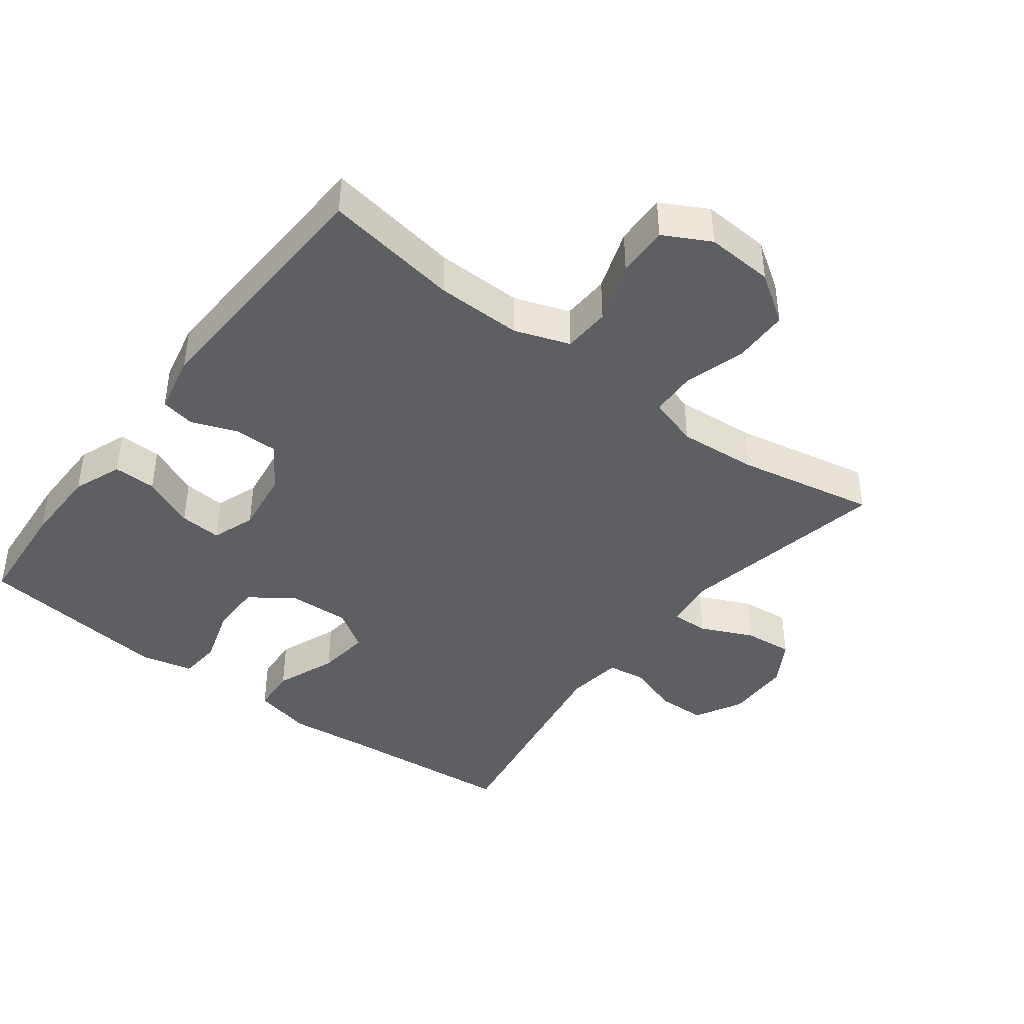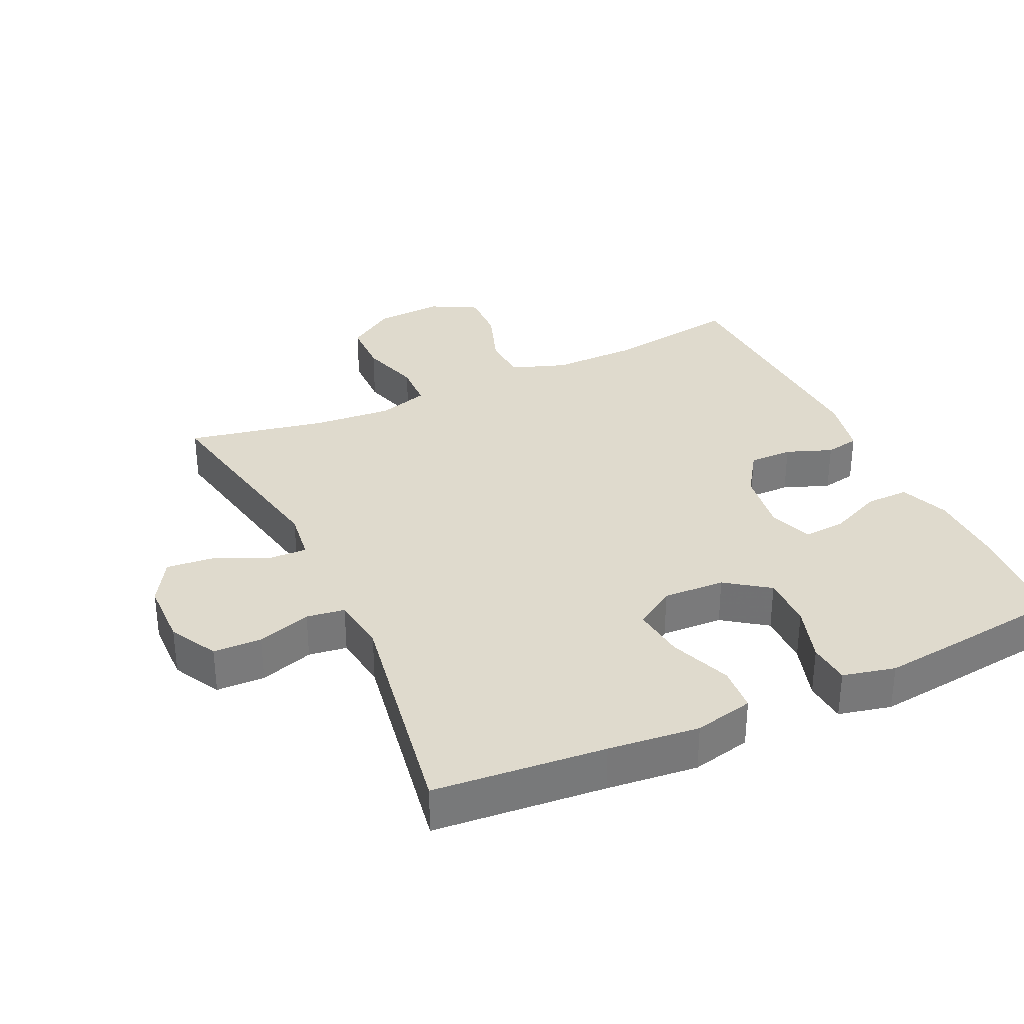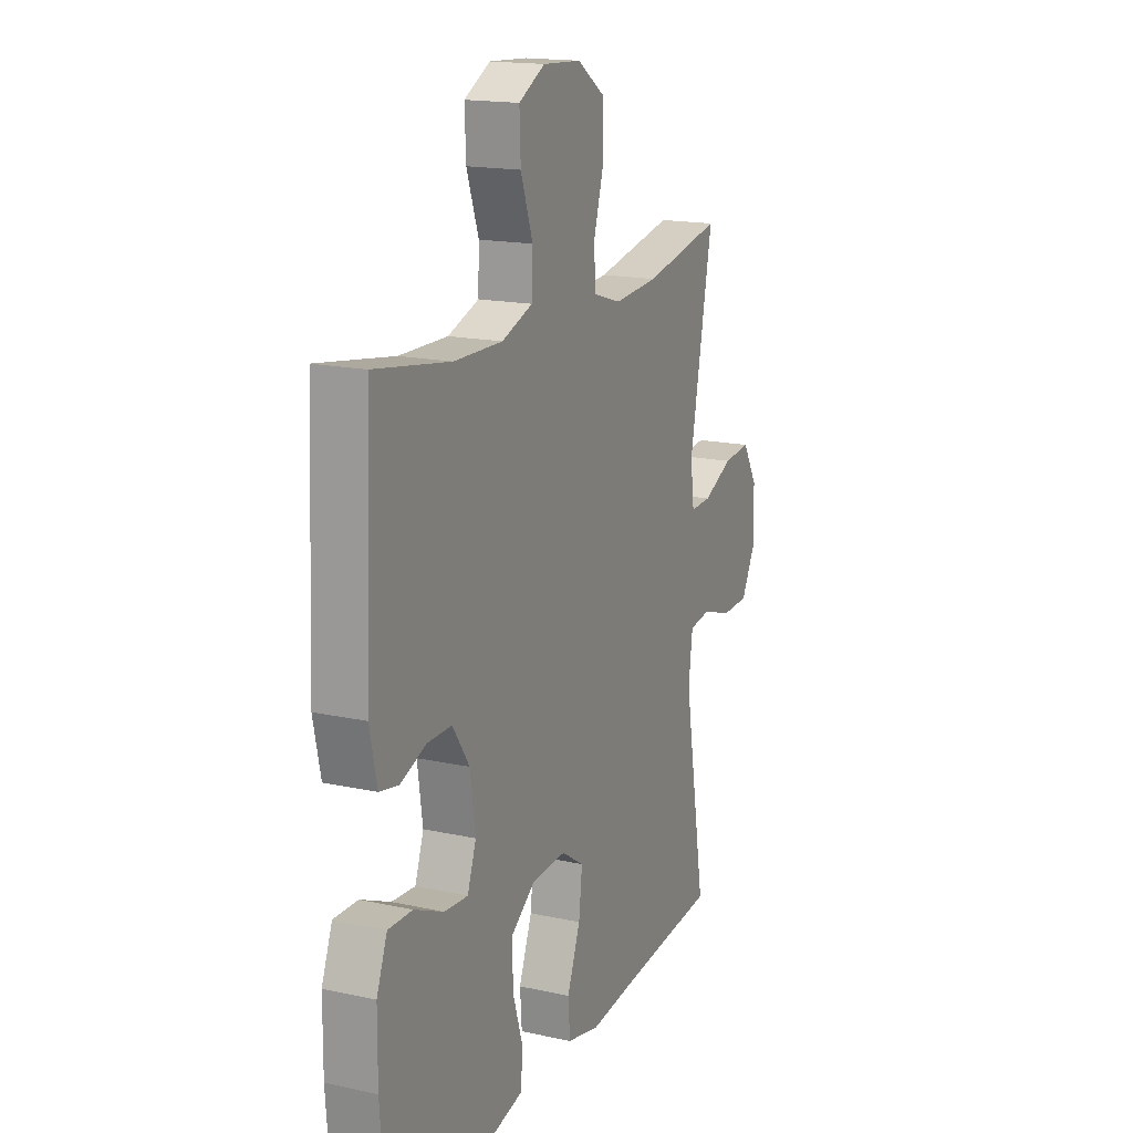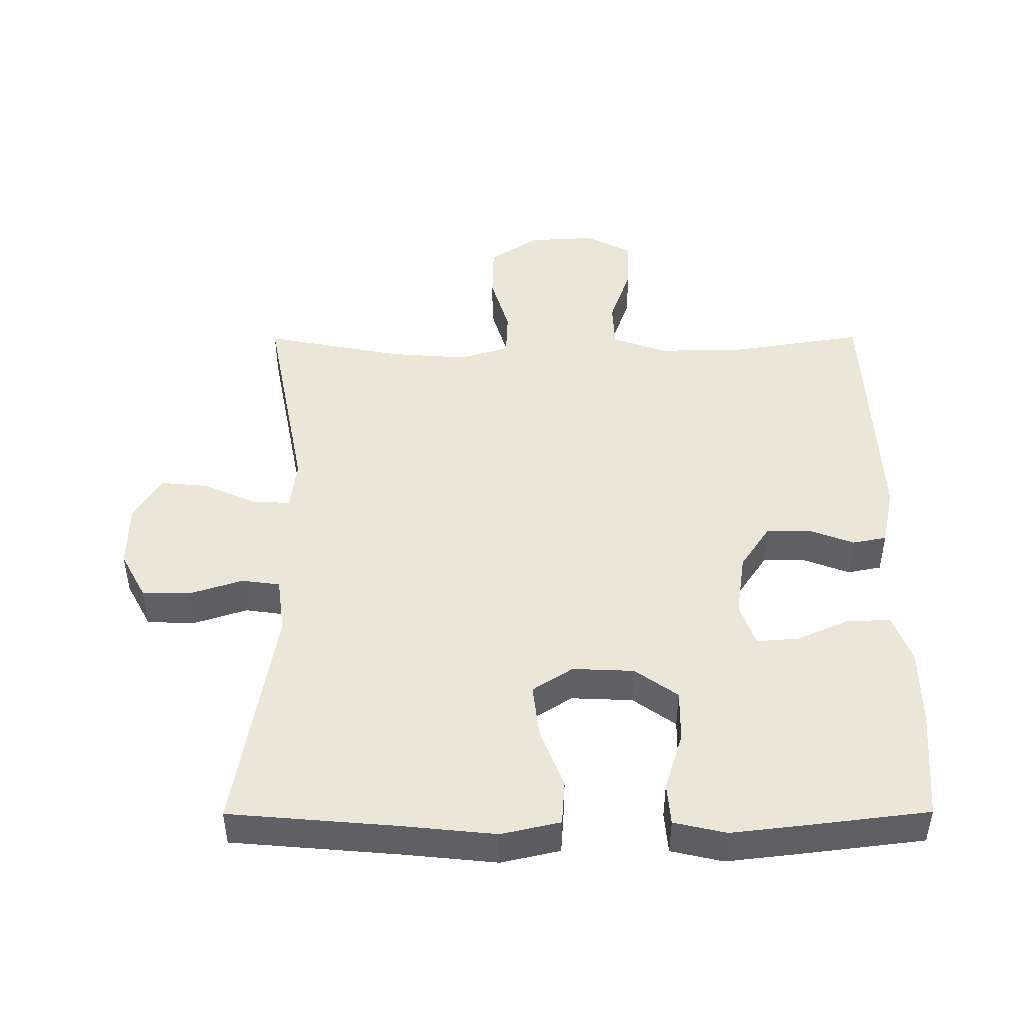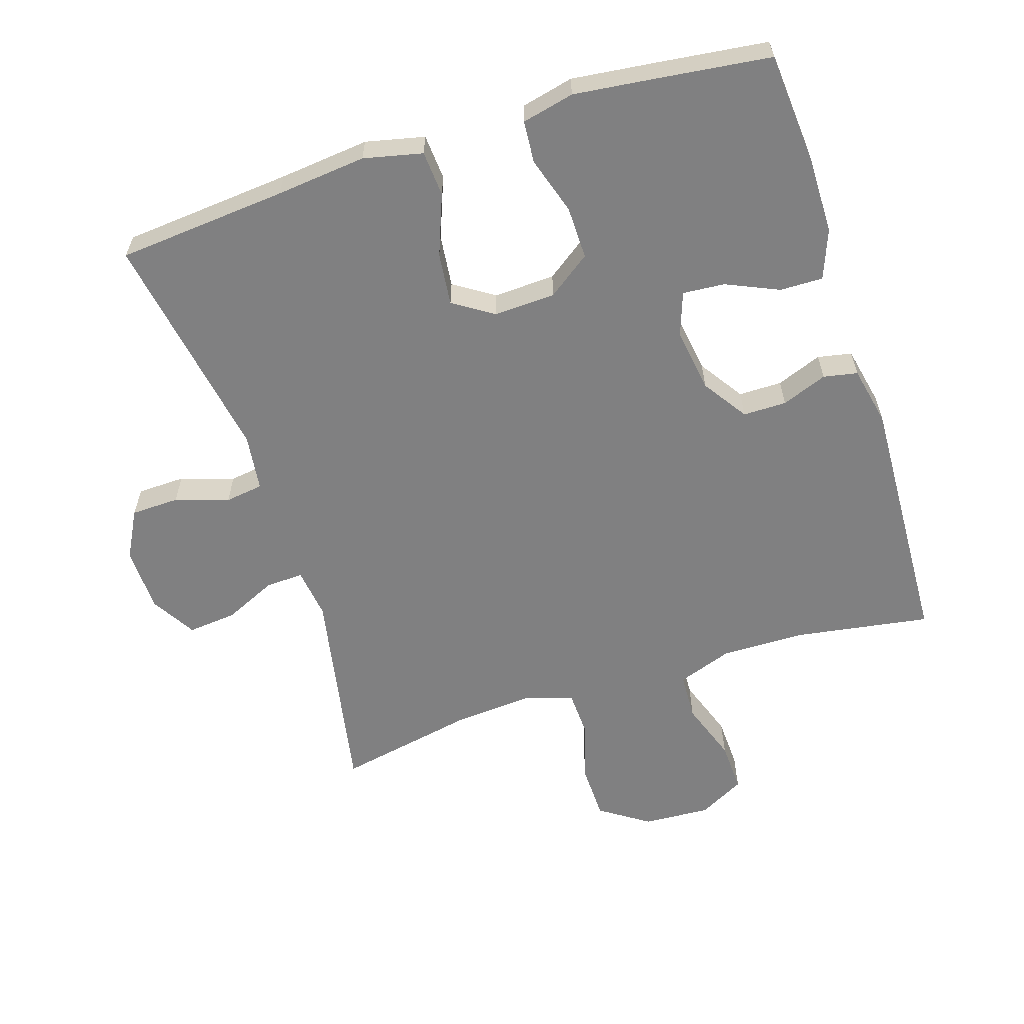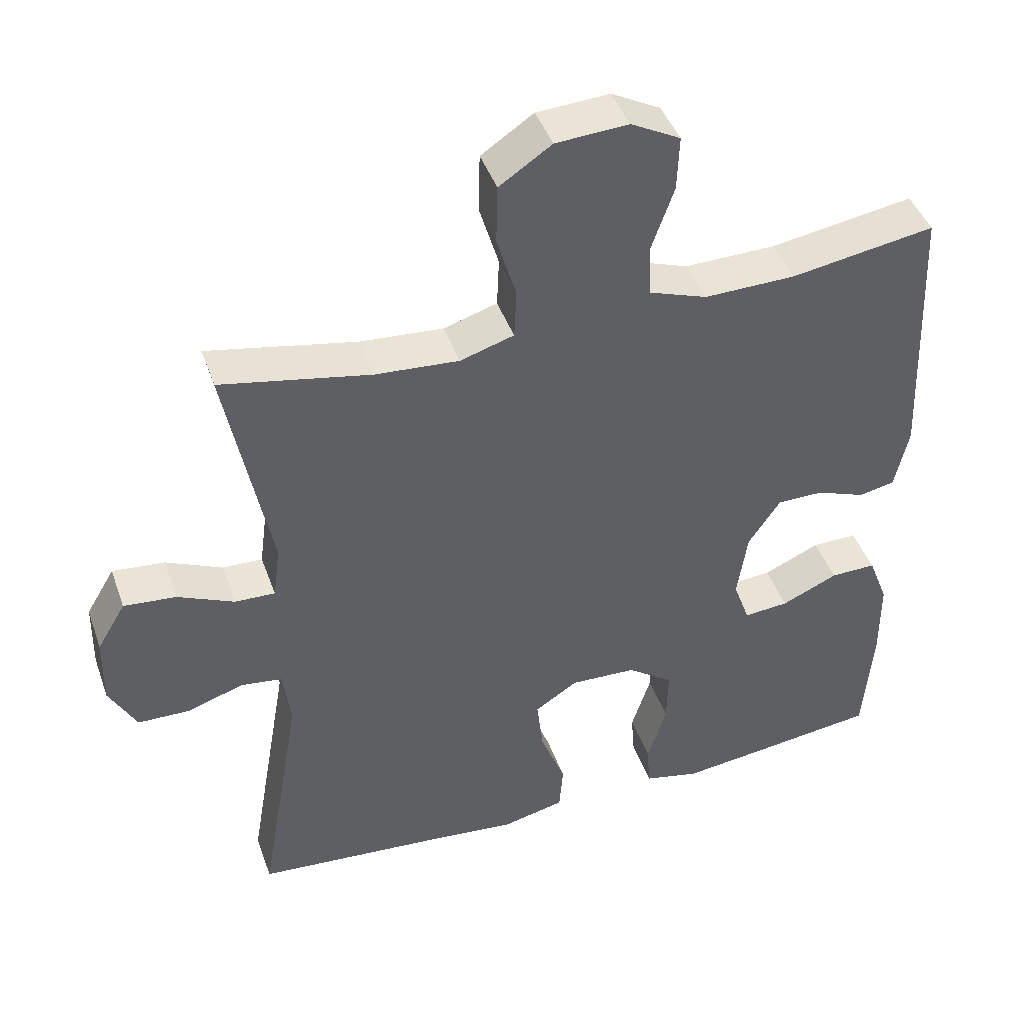
<metadata>
{"format":"obj","ext":"obj","renderer":"f3d","projection":"perspective","resolution":1024,"background":"white","views":[{"elev":-41.7,"azim":-37.3,"up":"+Y"},{"elev":32.9,"azim":155.0,"up":"+Y"},{"elev":16.8,"azim":-66.1,"up":"+Z"},{"elev":46.5,"azim":179.8,"up":"+Y"},{"elev":-60.1,"azim":-162.2,"up":"+Y"},{"elev":43.9,"azim":161.0,"up":"+Z"}]}
</metadata>
<code>
v -0.5 0.07 0.5
v -0.299 0.07 0.468
v -0.171 0.07 0.466
v -0.089 0.07 0.495
v -0.086 0.07 0.566
v -0.118 0.07 0.657
v -0.121 0.07 0.734
v -0.052 0.07 0.771
v 0.049 0.07 0.765
v 0.122 0.07 0.716
v 0.124 0.07 0.633
v 0.097 0.07 0.542
v 0.1 0.07 0.473
v 0.175 0.07 0.45
v 0.292 0.07 0.459
v 0.5 0.07 0.5
v 0.439 0.07 0.182
v 0.449 0.07 0.106
v 0.505 0.07 0.108
v 0.584 0.07 0.144
v 0.657 0.07 0.151
v 0.697 0.07 0.084
v 0.699 0.07 -0.014
v 0.661 0.07 -0.085
v 0.589 0.07 -0.087
v 0.509 0.07 -0.061
v 0.452 0.07 -0.069
v 0.441 0.07 -0.154
v 0.5 0.07 -0.5
v 0.246 0.07 -0.522
v 0.111 0.07 -0.536
v 0.023 0.07 -0.516
v 0.018 0.07 -0.448
v 0.053 0.07 -0.357
v 0.062 0.07 -0.278
v 0.002 0.07 -0.239
v -0.09 0.07 -0.243
v -0.154 0.07 -0.289
v -0.153 0.07 -0.368
v -0.126 0.07 -0.454
v -0.131 0.07 -0.517
v -0.209 0.07 -0.535
v -0.329 0.07 -0.521
v -0.5 0.07 -0.5
v -0.513 0.07 -0.335
v -0.512 0.07 -0.218
v -0.484 0.07 -0.145
v -0.42 0.07 -0.146
v -0.341 0.07 -0.181
v -0.278 0.07 -0.186
v -0.255 0.07 -0.121
v -0.269 0.07 -0.025
v -0.314 0.07 0.042
v -0.379 0.07 0.042
v -0.447 0.07 0.016
v -0.498 0.07 0.026
v -0.517 0.07 0.115
v -0.5 0 0.5
v -0.299 0 0.468
v -0.171 0 0.466
v -0.089 0 0.495
v -0.086 0 0.566
v -0.118 0 0.657
v -0.121 0 0.734
v -0.052 0 0.771
v 0.049 0 0.765
v 0.122 0 0.716
v 0.124 0 0.633
v 0.097 0 0.542
v 0.1 0 0.473
v 0.175 0 0.45
v 0.292 0 0.459
v 0.5 0 0.5
v 0.439 0 0.182
v 0.449 0 0.106
v 0.505 0 0.108
v 0.584 0 0.144
v 0.657 0 0.151
v 0.697 0 0.084
v 0.699 0 -0.014
v 0.661 0 -0.085
v 0.589 0 -0.087
v 0.509 0 -0.061
v 0.452 0 -0.069
v 0.441 0 -0.154
v 0.5 0 -0.5
v 0.246 0 -0.522
v 0.111 0 -0.536
v 0.023 0 -0.516
v 0.018 0 -0.448
v 0.053 0 -0.357
v 0.062 0 -0.278
v 0.002 0 -0.239
v -0.09 0 -0.243
v -0.154 0 -0.289
v -0.153 0 -0.368
v -0.126 0 -0.454
v -0.131 0 -0.517
v -0.209 0 -0.535
v -0.329 0 -0.521
v -0.5 0 -0.5
v -0.513 0 -0.335
v -0.512 0 -0.218
v -0.484 0 -0.145
v -0.42 0 -0.146
v -0.341 0 -0.181
v -0.278 0 -0.186
v -0.255 0 -0.121
v -0.269 0 -0.025
v -0.314 0 0.042
v -0.379 0 0.042
v -0.447 0 0.016
v -0.498 0 0.026
v -0.517 0 0.115
f 57 1 2
f 56 57 2
f 55 56 2
f 54 55 2
f 53 54 2 3
f 52 53 3 4
f 51 52 4
f 47 48 49
f 46 47 49
f 45 46 49
f 44 45 49
f 43 44 49
f 42 43 49
f 41 42 49
f 40 41 49
f 39 40 49
f 38 39 49 50
f 37 38 50 51
f 32 33 34
f 31 32 34
f 30 31 34
f 30 34 35
f 29 30 35
f 28 29 35
f 27 28 35 36
f 24 25 26
f 23 24 26
f 22 23 26
f 21 22 26
f 20 21 26
f 19 20 26
f 18 19 26 27
f 37 51 4
f 36 37 4
f 27 36 4
f 18 27 4
f 17 18 4
f 10 11 12
f 9 10 12
f 8 9 12
f 7 8 12
f 6 7 12
f 5 6 12
f 5 12 13
f 4 5 13
f 17 4 13 14
f 15 16 17
f 14 15 17
f 59 58 114
f 59 114 113
f 59 113 112
f 59 112 111
f 60 59 111 110
f 61 60 110 109
f 61 109 108
f 106 105 104
f 106 104 103
f 106 103 102
f 106 102 101
f 106 101 100
f 106 100 99
f 106 99 98
f 106 98 97
f 106 97 96
f 107 106 96 95
f 108 107 95 94
f 91 90 89
f 91 89 88
f 91 88 87
f 92 91 87
f 92 87 86
f 92 86 85
f 93 92 85 84
f 83 82 81
f 83 81 80
f 83 80 79
f 83 79 78
f 83 78 77
f 83 77 76
f 84 83 76 75
f 61 108 94
f 61 94 93
f 61 93 84
f 61 84 75
f 61 75 74
f 69 68 67
f 69 67 66
f 69 66 65
f 69 65 64
f 69 64 63
f 69 63 62
f 70 69 62
f 70 62 61
f 71 70 61 74
f 74 73 72
f 74 72 71
f 1 58 59 2
f 2 59 60 3
f 3 60 61 4
f 4 61 62 5
f 5 62 63 6
f 6 63 64 7
f 7 64 65 8
f 8 65 66 9
f 9 66 67 10
f 10 67 68 11
f 11 68 69 12
f 12 69 70 13
f 13 70 71 14
f 14 71 72 15
f 15 72 73 16
f 16 73 74 17
f 17 74 75 18
f 18 75 76 19
f 19 76 77 20
f 20 77 78 21
f 21 78 79 22
f 22 79 80 23
f 23 80 81 24
f 24 81 82 25
f 25 82 83 26
f 26 83 84 27
f 27 84 85 28
f 28 85 86 29
f 29 86 87 30
f 30 87 88 31
f 31 88 89 32
f 32 89 90 33
f 33 90 91 34
f 34 91 92 35
f 35 92 93 36
f 36 93 94 37
f 37 94 95 38
f 38 95 96 39
f 39 96 97 40
f 40 97 98 41
f 41 98 99 42
f 42 99 100 43
f 43 100 101 44
f 44 101 102 45
f 45 102 103 46
f 46 103 104 47
f 47 104 105 48
f 48 105 106 49
f 49 106 107 50
f 50 107 108 51
f 51 108 109 52
f 52 109 110 53
f 53 110 111 54
f 54 111 112 55
f 55 112 113 56
f 56 113 114 57
f 57 114 58 1

</code>
